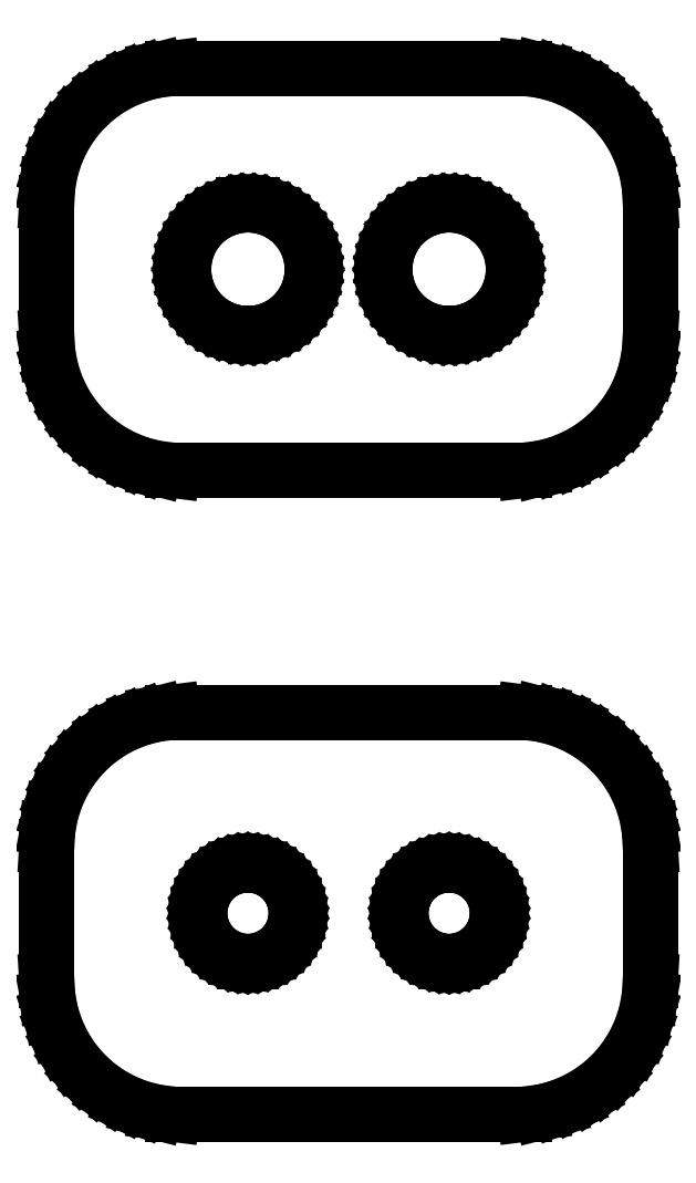
<metadata>
{"format":"dxf","ext":"dxf","renderer":"ezdxf+matplotlib","layout":"modelspace","background":"white","min_lineweight":24,"dpi":150}
</metadata>
<code>
0
SECTION
2
ENTITIES
0
LINE
8
0
10
7.187
20
40.59
11
7.795
21
40.74
0
LINE
8
0
10
7.795
20
40.74
11
8.379
21
40.98
0
LINE
8
0
10
8.379
20
40.98
11
8.929
21
41.28
0
LINE
8
0
10
8.929
20
41.28
11
9.437
21
41.65
0
LINE
8
0
10
9.437
20
41.65
11
9.895
21
42.08
0
LINE
8
0
10
9.895
20
42.08
11
10.3
21
42.56
0
LINE
8
0
10
10.3
20
42.56
11
10.63
21
43.09
0
LINE
8
0
10
10.63
20
43.09
11
10.9
21
43.66
0
LINE
8
0
10
10.9
20
43.66
11
11.09
21
44.26
0
LINE
8
0
10
11.09
20
44.26
11
11.21
21
44.87
0
LINE
8
0
10
11.21
20
44.87
11
11.25
21
45.5
0
LINE
8
0
10
11.25
20
45.5
11
11.25
21
50.5
0
LINE
8
0
10
11.25
20
50.5
11
11.21
21
51.13
0
LINE
8
0
10
11.21
20
51.13
11
11.09
21
51.74
0
LINE
8
0
10
11.09
20
51.74
11
10.9
21
52.34
0
LINE
8
0
10
10.9
20
52.34
11
10.63
21
52.91
0
LINE
8
0
10
10.63
20
52.91
11
10.3
21
53.44
0
LINE
8
0
10
10.3
20
53.44
11
9.895
21
53.92
0
LINE
8
0
10
9.895
20
53.92
11
9.437
21
54.35
0
LINE
8
0
10
9.437
20
54.35
11
8.929
21
54.72
0
LINE
8
0
10
8.929
20
54.72
11
8.379
21
55.02
0
LINE
8
0
10
8.379
20
55.02
11
7.795
21
55.26
0
LINE
8
0
10
7.795
20
55.26
11
7.187
21
55.41
0
LINE
8
0
10
7.187
20
55.41
11
6.564
21
55.49
0
LINE
8
0
10
6.564
20
55.49
11
-6.564
21
55.49
0
LINE
8
0
10
-6.564
20
55.49
11
-7.187
21
55.41
0
LINE
8
0
10
-7.187
20
55.41
11
-7.795
21
55.26
0
LINE
8
0
10
-7.795
20
55.26
11
-8.379
21
55.02
0
LINE
8
0
10
-8.379
20
55.02
11
-8.929
21
54.72
0
LINE
8
0
10
-8.929
20
54.72
11
-9.437
21
54.35
0
LINE
8
0
10
-9.437
20
54.35
11
-9.895
21
53.92
0
LINE
8
0
10
-9.895
20
53.92
11
-10.3
21
53.44
0
LINE
8
0
10
-10.3
20
53.44
11
-10.63
21
52.91
0
LINE
8
0
10
-10.63
20
52.91
11
-10.9
21
52.34
0
LINE
8
0
10
-10.9
20
52.34
11
-11.09
21
51.74
0
LINE
8
0
10
-11.09
20
51.74
11
-11.21
21
51.13
0
LINE
8
0
10
-11.21
20
51.13
11
-11.25
21
50.5
0
LINE
8
0
10
-11.25
20
50.5
11
-11.25
21
45.5
0
LINE
8
0
10
-11.25
20
45.5
11
-11.21
21
44.87
0
LINE
8
0
10
-11.21
20
44.87
11
-11.09
21
44.26
0
LINE
8
0
10
-11.09
20
44.26
11
-10.9
21
43.66
0
LINE
8
0
10
-10.9
20
43.66
11
-10.63
21
43.09
0
LINE
8
0
10
-10.63
20
43.09
11
-10.3
21
42.56
0
LINE
8
0
10
-10.3
20
42.56
11
-9.895
21
42.08
0
LINE
8
0
10
-9.895
20
42.08
11
-9.437
21
41.65
0
LINE
8
0
10
-9.437
20
41.65
11
-8.929
21
41.28
0
LINE
8
0
10
-8.929
20
41.28
11
-8.379
21
40.98
0
LINE
8
0
10
-8.379
20
40.98
11
-7.795
21
40.74
0
LINE
8
0
10
-7.795
20
40.74
11
-7.187
21
40.59
0
LINE
8
0
10
-7.187
20
40.59
11
-6.564
21
40.51
0
LINE
8
0
10
-6.564
20
40.51
11
6.564
21
40.51
0
LINE
8
0
10
6.564
20
40.51
11
7.187
21
40.59
0
LINE
8
0
10
3.599
20
45.6
11
3.3
21
45.64
0
LINE
8
0
10
3.3
20
45.64
11
3.008
21
45.72
0
LINE
8
0
10
3.008
20
45.72
11
2.728
21
45.83
0
LINE
8
0
10
2.728
20
45.83
11
2.464
21
45.97
0
LINE
8
0
10
2.464
20
45.97
11
2.22
21
46.15
0
LINE
8
0
10
2.22
20
46.15
11
2
21
46.36
0
LINE
8
0
10
2
20
46.36
11
1.808
21
46.59
0
LINE
8
0
10
1.808
20
46.59
11
1.647
21
46.84
0
LINE
8
0
10
1.647
20
46.84
11
1.519
21
47.12
0
LINE
8
0
10
1.519
20
47.12
11
1.425
21
47.4
0
LINE
8
0
10
1.425
20
47.4
11
1.369
21
47.7
0
LINE
8
0
10
1.369
20
47.7
11
1.35
21
48
0
LINE
8
0
10
1.35
20
48
11
1.369
21
48.3
0
LINE
8
0
10
1.369
20
48.3
11
1.425
21
48.6
0
LINE
8
0
10
1.425
20
48.6
11
1.519
21
48.88
0
LINE
8
0
10
1.519
20
48.88
11
1.647
21
49.16
0
LINE
8
0
10
1.647
20
49.16
11
1.808
21
49.41
0
LINE
8
0
10
1.808
20
49.41
11
2
21
49.64
0
LINE
8
0
10
2
20
49.64
11
2.22
21
49.85
0
LINE
8
0
10
2.22
20
49.85
11
2.464
21
50.03
0
LINE
8
0
10
2.464
20
50.03
11
2.728
21
50.17
0
LINE
8
0
10
2.728
20
50.17
11
3.008
21
50.28
0
LINE
8
0
10
3.008
20
50.28
11
3.3
21
50.36
0
LINE
8
0
10
3.3
20
50.36
11
3.599
21
50.4
0
LINE
8
0
10
3.599
20
50.4
11
3.901
21
50.4
0
LINE
8
0
10
3.901
20
50.4
11
4.2
21
50.36
0
LINE
8
0
10
4.2
20
50.36
11
4.492
21
50.28
0
LINE
8
0
10
4.492
20
50.28
11
4.772
21
50.17
0
LINE
8
0
10
4.772
20
50.17
11
5.036
21
50.03
0
LINE
8
0
10
5.036
20
50.03
11
5.28
21
49.85
0
LINE
8
0
10
5.28
20
49.85
11
5.5
21
49.64
0
LINE
8
0
10
5.5
20
49.64
11
5.692
21
49.41
0
LINE
8
0
10
5.692
20
49.41
11
5.853
21
49.16
0
LINE
8
0
10
5.853
20
49.16
11
5.981
21
48.88
0
LINE
8
0
10
5.981
20
48.88
11
6.075
21
48.6
0
LINE
8
0
10
6.075
20
48.6
11
6.131
21
48.3
0
LINE
8
0
10
6.131
20
48.3
11
6.15
21
48
0
LINE
8
0
10
6.15
20
48
11
6.131
21
47.7
0
LINE
8
0
10
6.131
20
47.7
11
6.075
21
47.4
0
LINE
8
0
10
6.075
20
47.4
11
5.981
21
47.12
0
LINE
8
0
10
5.981
20
47.12
11
5.853
21
46.84
0
LINE
8
0
10
5.853
20
46.84
11
5.692
21
46.59
0
LINE
8
0
10
5.692
20
46.59
11
5.5
21
46.36
0
LINE
8
0
10
5.5
20
46.36
11
5.28
21
46.15
0
LINE
8
0
10
5.28
20
46.15
11
5.036
21
45.97
0
LINE
8
0
10
5.036
20
45.97
11
4.772
21
45.83
0
LINE
8
0
10
4.772
20
45.83
11
4.492
21
45.72
0
LINE
8
0
10
4.492
20
45.72
11
4.2
21
45.64
0
LINE
8
0
10
4.2
20
45.64
11
3.901
21
45.6
0
LINE
8
0
10
3.901
20
45.6
11
3.599
21
45.6
0
LINE
8
0
10
-3.901
20
45.6
11
-4.2
21
45.64
0
LINE
8
0
10
-4.2
20
45.64
11
-4.492
21
45.72
0
LINE
8
0
10
-4.492
20
45.72
11
-4.772
21
45.83
0
LINE
8
0
10
-4.772
20
45.83
11
-5.036
21
45.97
0
LINE
8
0
10
-5.036
20
45.97
11
-5.28
21
46.15
0
LINE
8
0
10
-5.28
20
46.15
11
-5.5
21
46.36
0
LINE
8
0
10
-5.5
20
46.36
11
-5.692
21
46.59
0
LINE
8
0
10
-5.692
20
46.59
11
-5.853
21
46.84
0
LINE
8
0
10
-5.853
20
46.84
11
-5.981
21
47.12
0
LINE
8
0
10
-5.981
20
47.12
11
-6.075
21
47.4
0
LINE
8
0
10
-6.075
20
47.4
11
-6.131
21
47.7
0
LINE
8
0
10
-6.131
20
47.7
11
-6.15
21
48
0
LINE
8
0
10
-6.15
20
48
11
-6.131
21
48.3
0
LINE
8
0
10
-6.131
20
48.3
11
-6.075
21
48.6
0
LINE
8
0
10
-6.075
20
48.6
11
-5.981
21
48.88
0
LINE
8
0
10
-5.981
20
48.88
11
-5.853
21
49.16
0
LINE
8
0
10
-5.853
20
49.16
11
-5.692
21
49.41
0
LINE
8
0
10
-5.692
20
49.41
11
-5.5
21
49.64
0
LINE
8
0
10
-5.5
20
49.64
11
-5.28
21
49.85
0
LINE
8
0
10
-5.28
20
49.85
11
-5.036
21
50.03
0
LINE
8
0
10
-5.036
20
50.03
11
-4.772
21
50.17
0
LINE
8
0
10
-4.772
20
50.17
11
-4.492
21
50.28
0
LINE
8
0
10
-4.492
20
50.28
11
-4.2
21
50.36
0
LINE
8
0
10
-4.2
20
50.36
11
-3.901
21
50.4
0
LINE
8
0
10
-3.901
20
50.4
11
-3.599
21
50.4
0
LINE
8
0
10
-3.599
20
50.4
11
-3.3
21
50.36
0
LINE
8
0
10
-3.3
20
50.36
11
-3.008
21
50.28
0
LINE
8
0
10
-3.008
20
50.28
11
-2.728
21
50.17
0
LINE
8
0
10
-2.728
20
50.17
11
-2.464
21
50.03
0
LINE
8
0
10
-2.464
20
50.03
11
-2.22
21
49.85
0
LINE
8
0
10
-2.22
20
49.85
11
-2
21
49.64
0
LINE
8
0
10
-2
20
49.64
11
-1.808
21
49.41
0
LINE
8
0
10
-1.808
20
49.41
11
-1.647
21
49.16
0
LINE
8
0
10
-1.647
20
49.16
11
-1.519
21
48.88
0
LINE
8
0
10
-1.519
20
48.88
11
-1.425
21
48.6
0
LINE
8
0
10
-1.425
20
48.6
11
-1.369
21
48.3
0
LINE
8
0
10
-1.369
20
48.3
11
-1.35
21
48
0
LINE
8
0
10
-1.35
20
48
11
-1.369
21
47.7
0
LINE
8
0
10
-1.369
20
47.7
11
-1.425
21
47.4
0
LINE
8
0
10
-1.425
20
47.4
11
-1.519
21
47.12
0
LINE
8
0
10
-1.519
20
47.12
11
-1.647
21
46.84
0
LINE
8
0
10
-1.647
20
46.84
11
-1.808
21
46.59
0
LINE
8
0
10
-1.808
20
46.59
11
-2
21
46.36
0
LINE
8
0
10
-2
20
46.36
11
-2.22
21
46.15
0
LINE
8
0
10
-2.22
20
46.15
11
-2.464
21
45.97
0
LINE
8
0
10
-2.464
20
45.97
11
-2.728
21
45.83
0
LINE
8
0
10
-2.728
20
45.83
11
-3.008
21
45.72
0
LINE
8
0
10
-3.008
20
45.72
11
-3.3
21
45.64
0
LINE
8
0
10
-3.3
20
45.64
11
-3.599
21
45.6
0
LINE
8
0
10
-3.599
20
45.6
11
-3.901
21
45.6
0
LINE
8
0
10
7.187
20
16.59
11
7.795
21
16.74
0
LINE
8
0
10
7.795
20
16.74
11
8.379
21
16.98
0
LINE
8
0
10
8.379
20
16.98
11
8.929
21
17.28
0
LINE
8
0
10
8.929
20
17.28
11
9.437
21
17.65
0
LINE
8
0
10
9.437
20
17.65
11
9.895
21
18.08
0
LINE
8
0
10
9.895
20
18.08
11
10.3
21
18.56
0
LINE
8
0
10
10.3
20
18.56
11
10.63
21
19.09
0
LINE
8
0
10
10.63
20
19.09
11
10.9
21
19.66
0
LINE
8
0
10
10.9
20
19.66
11
11.09
21
20.26
0
LINE
8
0
10
11.09
20
20.26
11
11.21
21
20.87
0
LINE
8
0
10
11.21
20
20.87
11
11.25
21
21.5
0
LINE
8
0
10
11.25
20
21.5
11
11.25
21
26.5
0
LINE
8
0
10
11.25
20
26.5
11
11.21
21
27.13
0
LINE
8
0
10
11.21
20
27.13
11
11.09
21
27.74
0
LINE
8
0
10
11.09
20
27.74
11
10.9
21
28.34
0
LINE
8
0
10
10.9
20
28.34
11
10.63
21
28.91
0
LINE
8
0
10
10.63
20
28.91
11
10.3
21
29.44
0
LINE
8
0
10
10.3
20
29.44
11
9.895
21
29.92
0
LINE
8
0
10
9.895
20
29.92
11
9.437
21
30.35
0
LINE
8
0
10
9.437
20
30.35
11
8.929
21
30.72
0
LINE
8
0
10
8.929
20
30.72
11
8.379
21
31.02
0
LINE
8
0
10
8.379
20
31.02
11
7.795
21
31.26
0
LINE
8
0
10
7.795
20
31.26
11
7.187
21
31.41
0
LINE
8
0
10
7.187
20
31.41
11
6.564
21
31.49
0
LINE
8
0
10
6.564
20
31.49
11
-6.564
21
31.49
0
LINE
8
0
10
-6.564
20
31.49
11
-7.187
21
31.41
0
LINE
8
0
10
-7.187
20
31.41
11
-7.795
21
31.26
0
LINE
8
0
10
-7.795
20
31.26
11
-8.379
21
31.02
0
LINE
8
0
10
-8.379
20
31.02
11
-8.929
21
30.72
0
LINE
8
0
10
-8.929
20
30.72
11
-9.437
21
30.35
0
LINE
8
0
10
-9.437
20
30.35
11
-9.895
21
29.92
0
LINE
8
0
10
-9.895
20
29.92
11
-10.3
21
29.44
0
LINE
8
0
10
-10.3
20
29.44
11
-10.63
21
28.91
0
LINE
8
0
10
-10.63
20
28.91
11
-10.9
21
28.34
0
LINE
8
0
10
-10.9
20
28.34
11
-11.09
21
27.74
0
LINE
8
0
10
-11.09
20
27.74
11
-11.21
21
27.13
0
LINE
8
0
10
-11.21
20
27.13
11
-11.25
21
26.5
0
LINE
8
0
10
-11.25
20
26.5
11
-11.25
21
21.5
0
LINE
8
0
10
-11.25
20
21.5
11
-11.21
21
20.87
0
LINE
8
0
10
-11.21
20
20.87
11
-11.09
21
20.26
0
LINE
8
0
10
-11.09
20
20.26
11
-10.9
21
19.66
0
LINE
8
0
10
-10.9
20
19.66
11
-10.63
21
19.09
0
LINE
8
0
10
-10.63
20
19.09
11
-10.3
21
18.56
0
LINE
8
0
10
-10.3
20
18.56
11
-9.895
21
18.08
0
LINE
8
0
10
-9.895
20
18.08
11
-9.437
21
17.65
0
LINE
8
0
10
-9.437
20
17.65
11
-8.929
21
17.28
0
LINE
8
0
10
-8.929
20
17.28
11
-8.379
21
16.98
0
LINE
8
0
10
-8.379
20
16.98
11
-7.795
21
16.74
0
LINE
8
0
10
-7.795
20
16.74
11
-7.187
21
16.59
0
LINE
8
0
10
-7.187
20
16.59
11
-6.564
21
16.51
0
LINE
8
0
10
-6.564
20
16.51
11
6.564
21
16.51
0
LINE
8
0
10
6.564
20
16.51
11
7.187
21
16.59
0
LINE
8
0
10
3.637
20
22.2
11
3.413
21
22.23
0
LINE
8
0
10
3.413
20
22.23
11
3.194
21
22.29
0
LINE
8
0
10
3.194
20
22.29
11
2.984
21
22.37
0
LINE
8
0
10
2.984
20
22.37
11
2.786
21
22.48
0
LINE
8
0
10
2.786
20
22.48
11
2.603
21
22.61
0
LINE
8
0
10
2.603
20
22.61
11
2.438
21
22.77
0
LINE
8
0
10
2.438
20
22.77
11
2.294
21
22.94
0
LINE
8
0
10
2.294
20
22.94
11
2.173
21
23.13
0
LINE
8
0
10
2.173
20
23.13
11
2.076
21
23.34
0
LINE
8
0
10
2.076
20
23.34
11
2.007
21
23.55
0
LINE
8
0
10
2.007
20
23.55
11
1.964
21
23.77
0
LINE
8
0
10
1.964
20
23.77
11
1.95
21
24
0
LINE
8
0
10
1.95
20
24
11
1.964
21
24.23
0
LINE
8
0
10
1.964
20
24.23
11
2.007
21
24.45
0
LINE
8
0
10
2.007
20
24.45
11
2.076
21
24.66
0
LINE
8
0
10
2.076
20
24.66
11
2.173
21
24.87
0
LINE
8
0
10
2.173
20
24.87
11
2.294
21
25.06
0
LINE
8
0
10
2.294
20
25.06
11
2.438
21
25.23
0
LINE
8
0
10
2.438
20
25.23
11
2.603
21
25.39
0
LINE
8
0
10
2.603
20
25.39
11
2.786
21
25.52
0
LINE
8
0
10
2.786
20
25.52
11
2.984
21
25.63
0
LINE
8
0
10
2.984
20
25.63
11
3.194
21
25.71
0
LINE
8
0
10
3.194
20
25.71
11
3.413
21
25.77
0
LINE
8
0
10
3.413
20
25.77
11
3.637
21
25.8
0
LINE
8
0
10
3.637
20
25.8
11
3.863
21
25.8
0
LINE
8
0
10
3.863
20
25.8
11
4.087
21
25.77
0
LINE
8
0
10
4.087
20
25.77
11
4.306
21
25.71
0
LINE
8
0
10
4.306
20
25.71
11
4.516
21
25.63
0
LINE
8
0
10
4.516
20
25.63
11
4.714
21
25.52
0
LINE
8
0
10
4.714
20
25.52
11
4.897
21
25.39
0
LINE
8
0
10
4.897
20
25.39
11
5.062
21
25.23
0
LINE
8
0
10
5.062
20
25.23
11
5.206
21
25.06
0
LINE
8
0
10
5.206
20
25.06
11
5.327
21
24.87
0
LINE
8
0
10
5.327
20
24.87
11
5.424
21
24.66
0
LINE
8
0
10
5.424
20
24.66
11
5.493
21
24.45
0
LINE
8
0
10
5.493
20
24.45
11
5.536
21
24.23
0
LINE
8
0
10
5.536
20
24.23
11
5.55
21
24
0
LINE
8
0
10
5.55
20
24
11
5.536
21
23.77
0
LINE
8
0
10
5.536
20
23.77
11
5.493
21
23.55
0
LINE
8
0
10
5.493
20
23.55
11
5.424
21
23.34
0
LINE
8
0
10
5.424
20
23.34
11
5.327
21
23.13
0
LINE
8
0
10
5.327
20
23.13
11
5.206
21
22.94
0
LINE
8
0
10
5.206
20
22.94
11
5.062
21
22.77
0
LINE
8
0
10
5.062
20
22.77
11
4.897
21
22.61
0
LINE
8
0
10
4.897
20
22.61
11
4.714
21
22.48
0
LINE
8
0
10
4.714
20
22.48
11
4.516
21
22.37
0
LINE
8
0
10
4.516
20
22.37
11
4.306
21
22.29
0
LINE
8
0
10
4.306
20
22.29
11
4.087
21
22.23
0
LINE
8
0
10
4.087
20
22.23
11
3.863
21
22.2
0
LINE
8
0
10
3.863
20
22.2
11
3.637
21
22.2
0
LINE
8
0
10
-3.863
20
22.2
11
-4.087
21
22.23
0
LINE
8
0
10
-4.087
20
22.23
11
-4.306
21
22.29
0
LINE
8
0
10
-4.306
20
22.29
11
-4.516
21
22.37
0
LINE
8
0
10
-4.516
20
22.37
11
-4.714
21
22.48
0
LINE
8
0
10
-4.714
20
22.48
11
-4.897
21
22.61
0
LINE
8
0
10
-4.897
20
22.61
11
-5.062
21
22.77
0
LINE
8
0
10
-5.062
20
22.77
11
-5.206
21
22.94
0
LINE
8
0
10
-5.206
20
22.94
11
-5.327
21
23.13
0
LINE
8
0
10
-5.327
20
23.13
11
-5.424
21
23.34
0
LINE
8
0
10
-5.424
20
23.34
11
-5.493
21
23.55
0
LINE
8
0
10
-5.493
20
23.55
11
-5.536
21
23.77
0
LINE
8
0
10
-5.536
20
23.77
11
-5.55
21
24
0
LINE
8
0
10
-5.55
20
24
11
-5.536
21
24.23
0
LINE
8
0
10
-5.536
20
24.23
11
-5.493
21
24.45
0
LINE
8
0
10
-5.493
20
24.45
11
-5.424
21
24.66
0
LINE
8
0
10
-5.424
20
24.66
11
-5.327
21
24.87
0
LINE
8
0
10
-5.327
20
24.87
11
-5.206
21
25.06
0
LINE
8
0
10
-5.206
20
25.06
11
-5.062
21
25.23
0
LINE
8
0
10
-5.062
20
25.23
11
-4.897
21
25.39
0
LINE
8
0
10
-4.897
20
25.39
11
-4.714
21
25.52
0
LINE
8
0
10
-4.714
20
25.52
11
-4.516
21
25.63
0
LINE
8
0
10
-4.516
20
25.63
11
-4.306
21
25.71
0
LINE
8
0
10
-4.306
20
25.71
11
-4.087
21
25.77
0
LINE
8
0
10
-4.087
20
25.77
11
-3.863
21
25.8
0
LINE
8
0
10
-3.863
20
25.8
11
-3.637
21
25.8
0
LINE
8
0
10
-3.637
20
25.8
11
-3.413
21
25.77
0
LINE
8
0
10
-3.413
20
25.77
11
-3.194
21
25.71
0
LINE
8
0
10
-3.194
20
25.71
11
-2.984
21
25.63
0
LINE
8
0
10
-2.984
20
25.63
11
-2.786
21
25.52
0
LINE
8
0
10
-2.786
20
25.52
11
-2.603
21
25.39
0
LINE
8
0
10
-2.603
20
25.39
11
-2.438
21
25.23
0
LINE
8
0
10
-2.438
20
25.23
11
-2.294
21
25.06
0
LINE
8
0
10
-2.294
20
25.06
11
-2.173
21
24.87
0
LINE
8
0
10
-2.173
20
24.87
11
-2.076
21
24.66
0
LINE
8
0
10
-2.076
20
24.66
11
-2.007
21
24.45
0
LINE
8
0
10
-2.007
20
24.45
11
-1.964
21
24.23
0
LINE
8
0
10
-1.964
20
24.23
11
-1.95
21
24
0
LINE
8
0
10
-1.95
20
24
11
-1.964
21
23.77
0
LINE
8
0
10
-1.964
20
23.77
11
-2.007
21
23.55
0
LINE
8
0
10
-2.007
20
23.55
11
-2.076
21
23.34
0
LINE
8
0
10
-2.076
20
23.34
11
-2.173
21
23.13
0
LINE
8
0
10
-2.173
20
23.13
11
-2.294
21
22.94
0
LINE
8
0
10
-2.294
20
22.94
11
-2.438
21
22.77
0
LINE
8
0
10
-2.438
20
22.77
11
-2.603
21
22.61
0
LINE
8
0
10
-2.603
20
22.61
11
-2.786
21
22.48
0
LINE
8
0
10
-2.786
20
22.48
11
-2.984
21
22.37
0
LINE
8
0
10
-2.984
20
22.37
11
-3.194
21
22.29
0
LINE
8
0
10
-3.194
20
22.29
11
-3.413
21
22.23
0
LINE
8
0
10
-3.413
20
22.23
11
-3.637
21
22.2
0
LINE
8
0
10
-3.637
20
22.2
11
-3.863
21
22.2
0
ENDSEC
0
EOF

</code>
